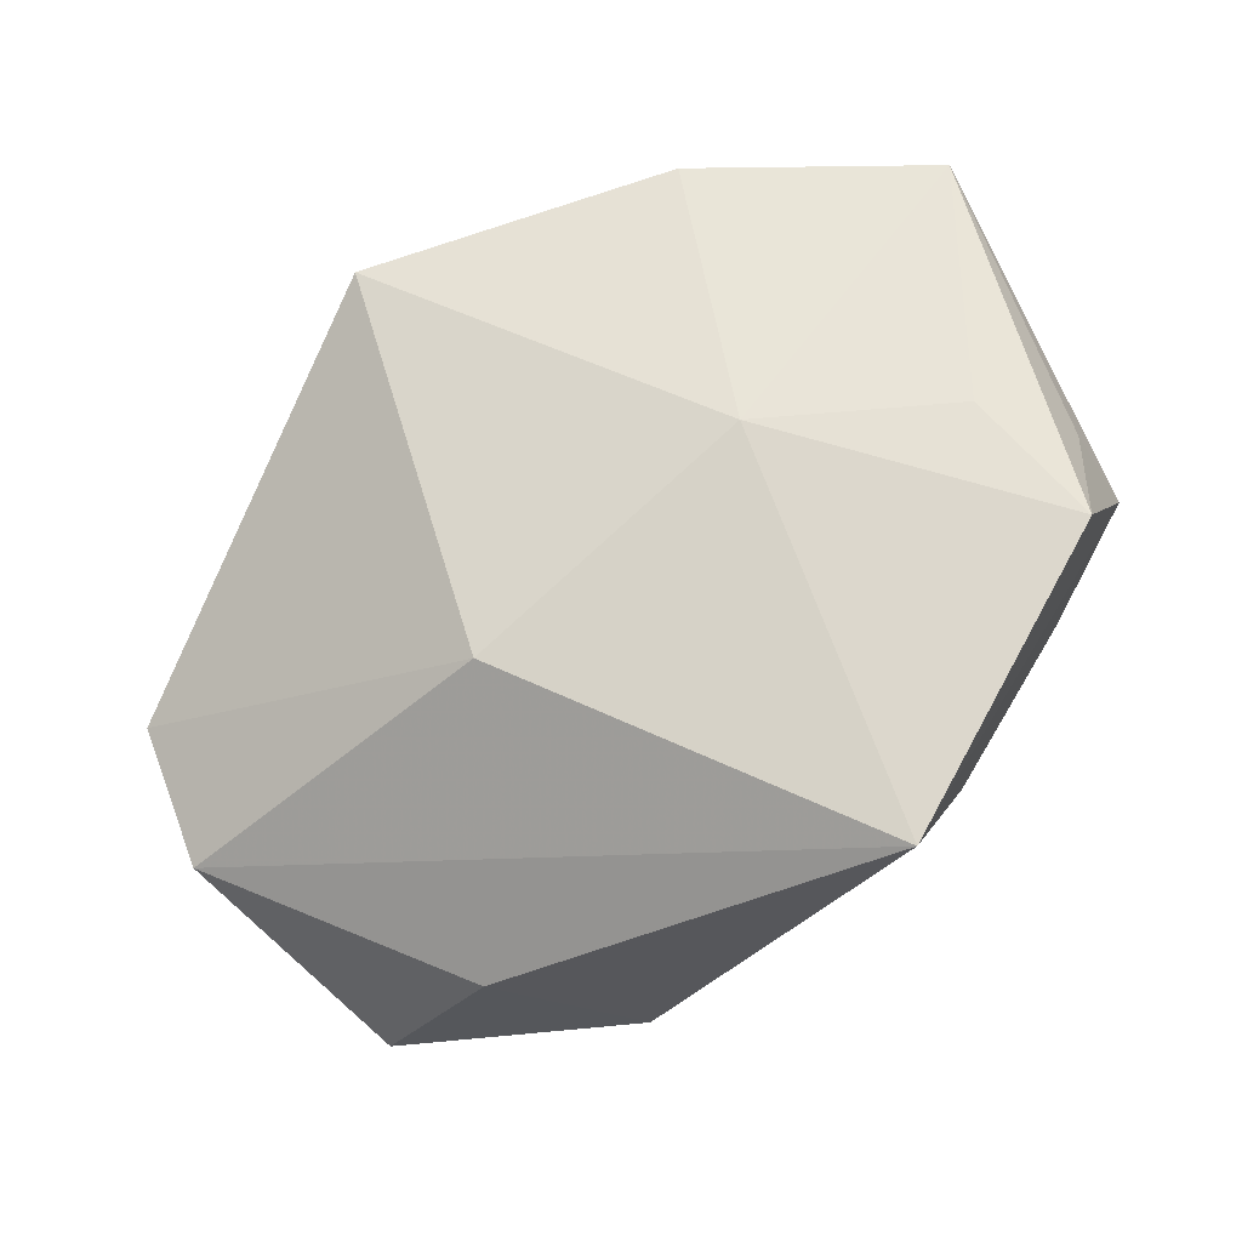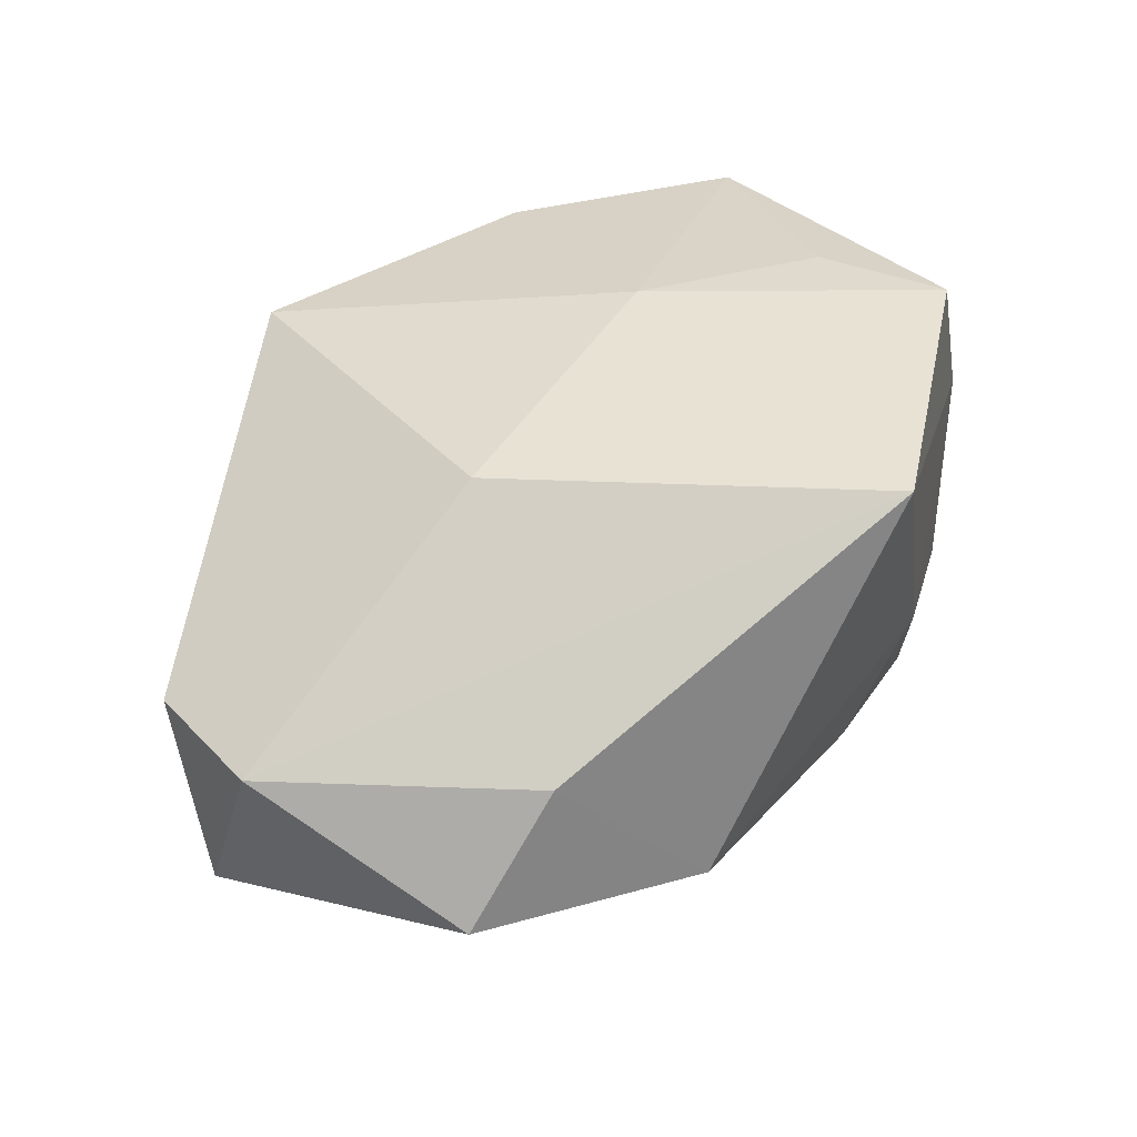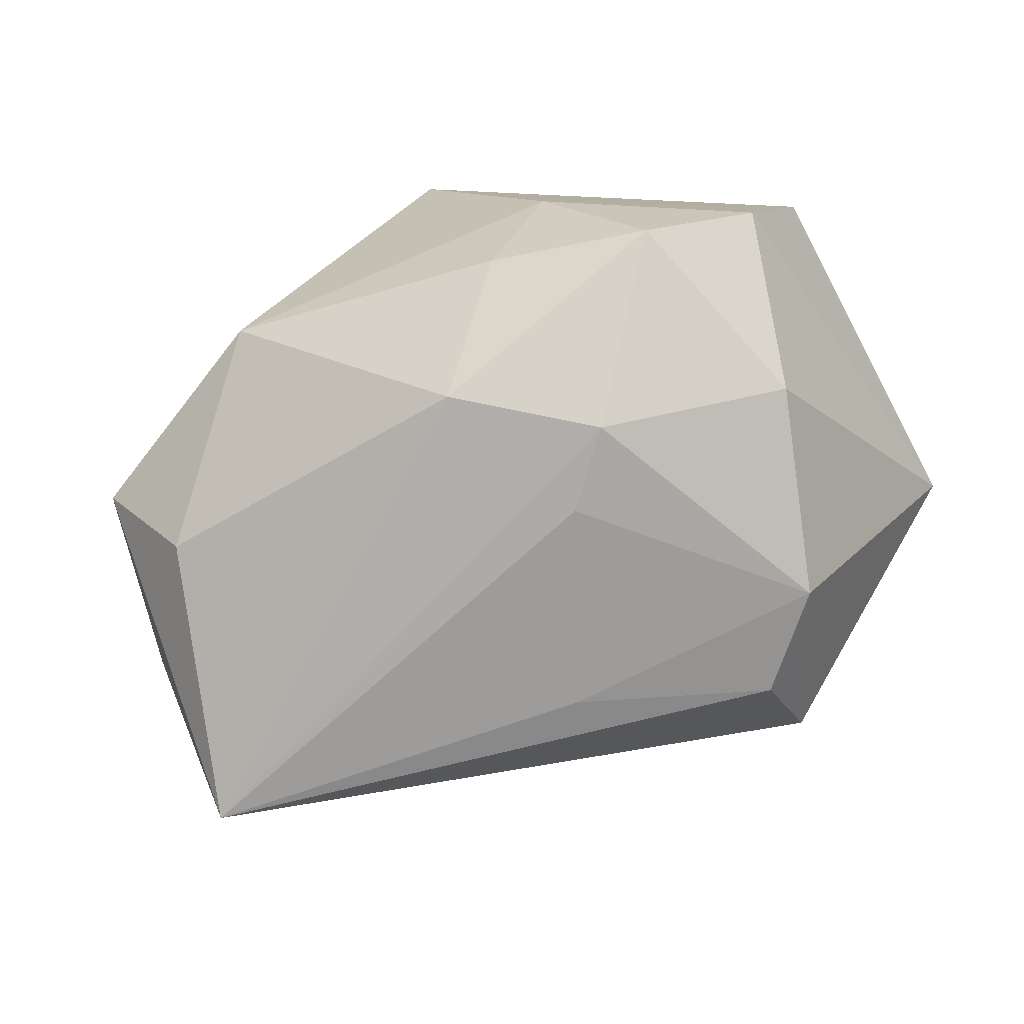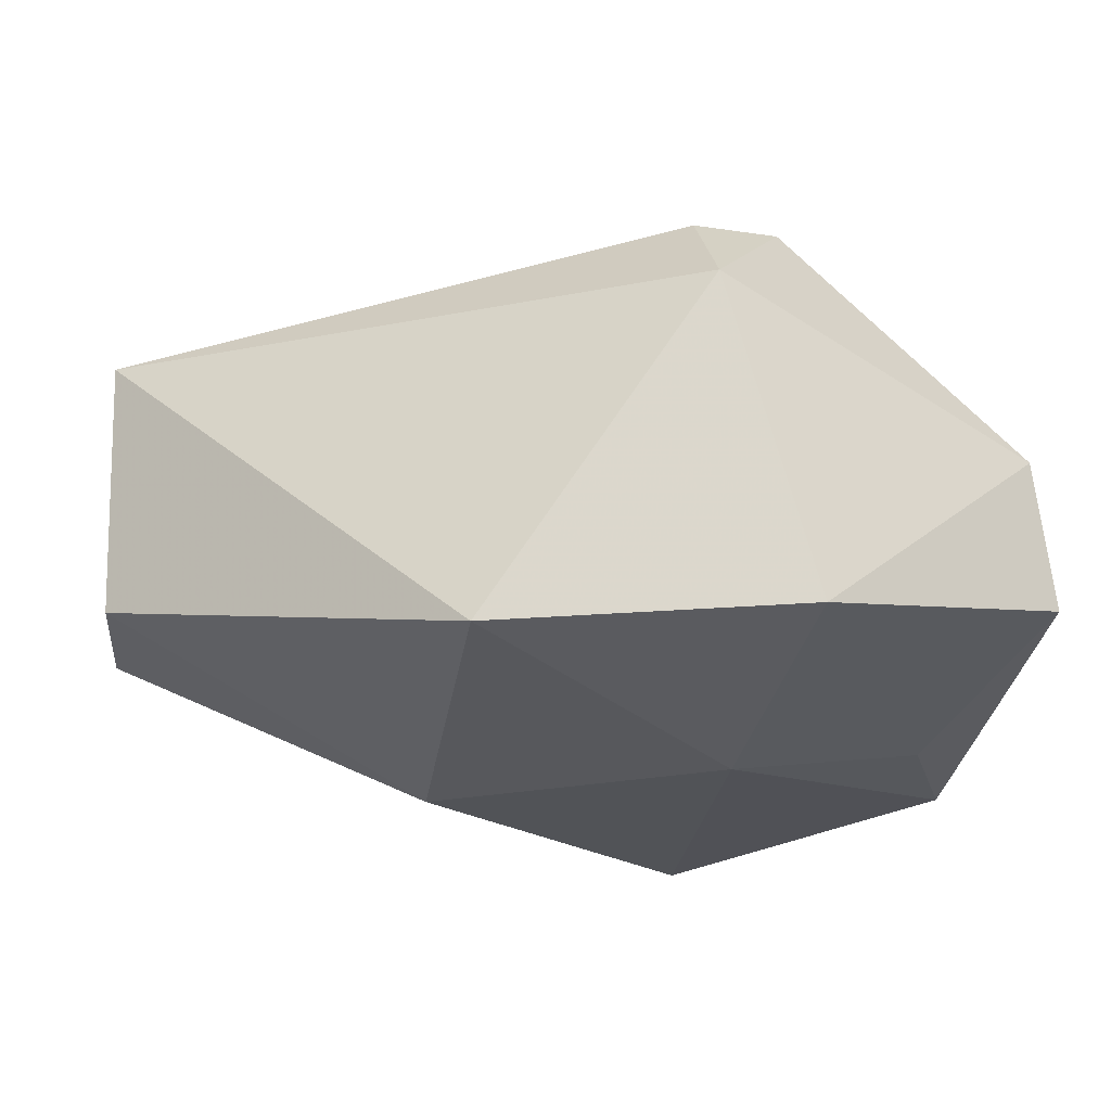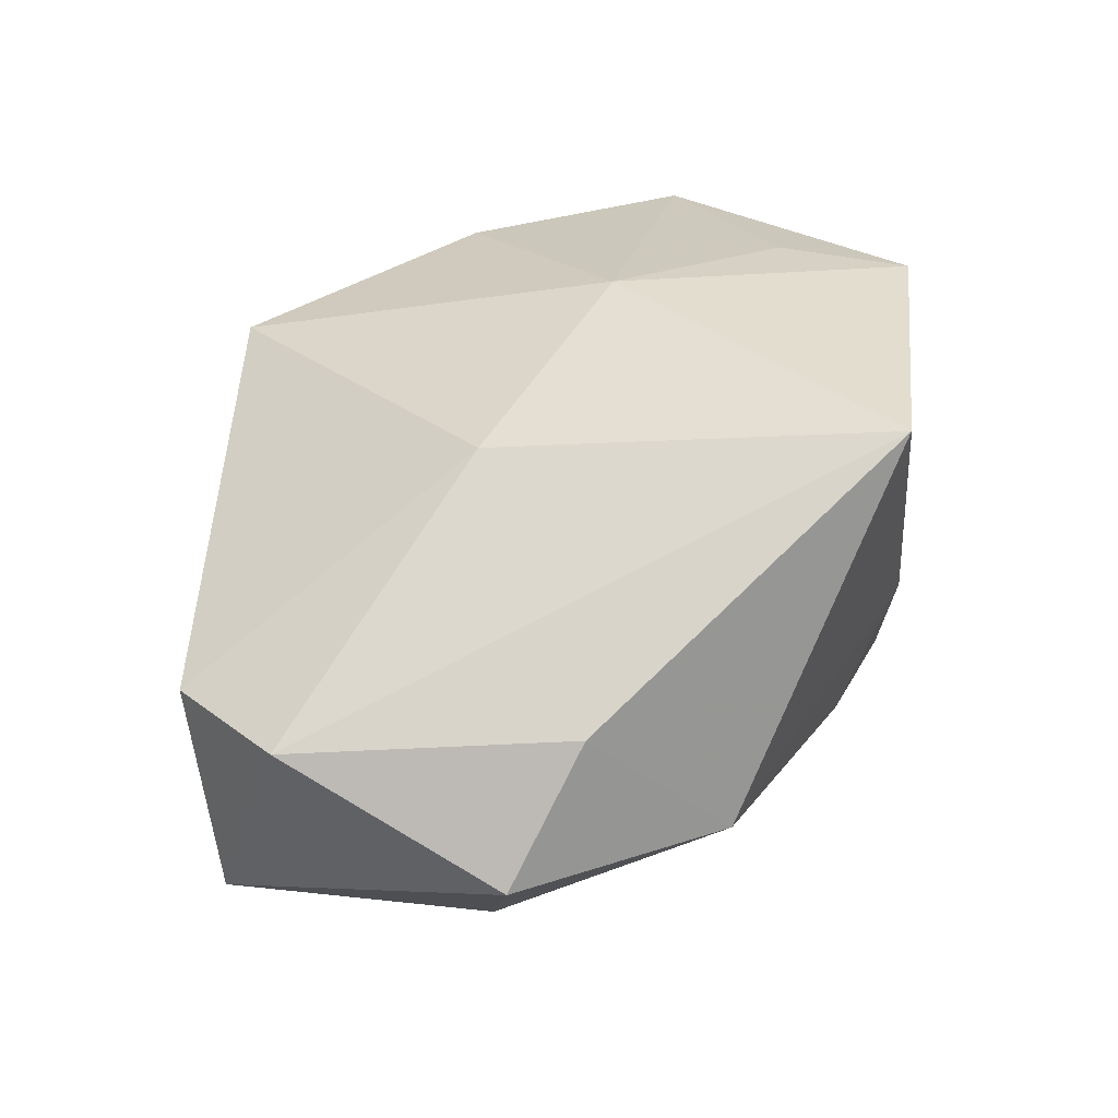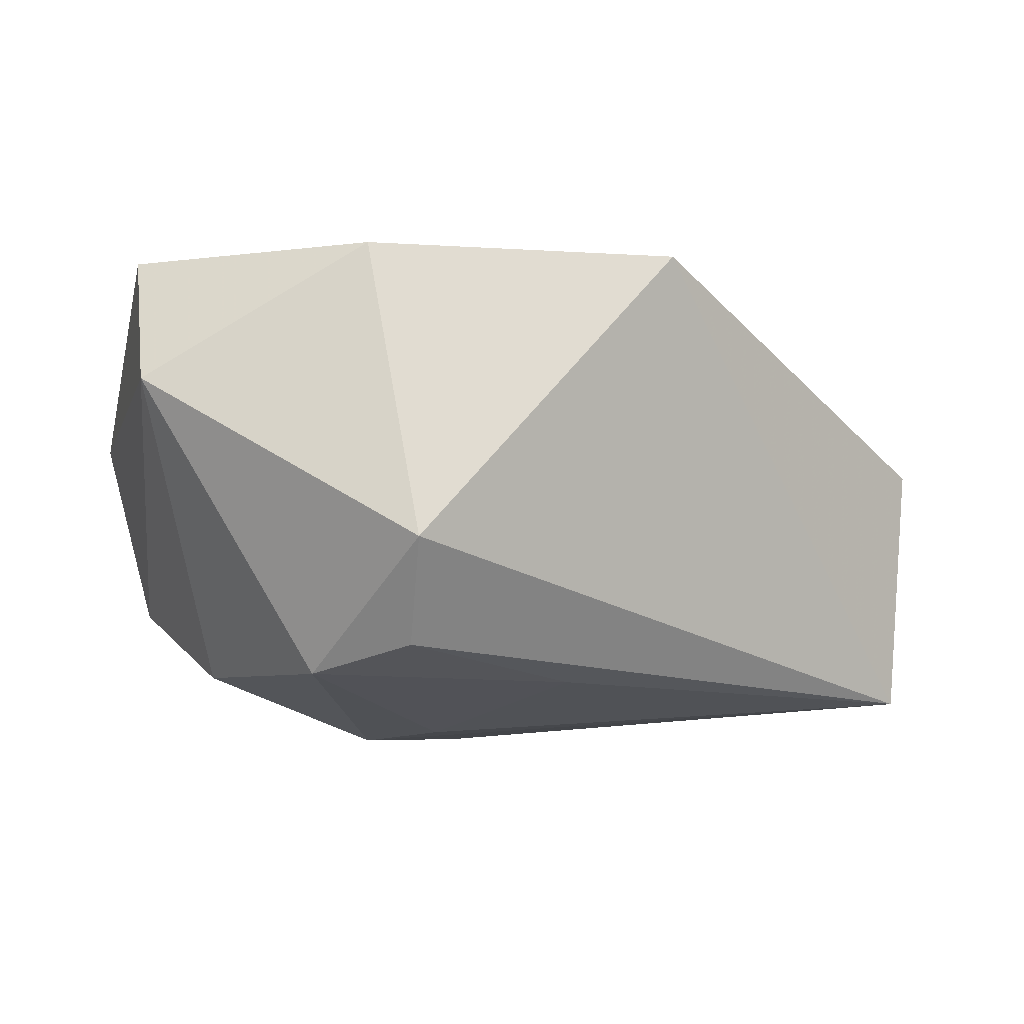
<metadata>
{"format":"obj","ext":"obj","renderer":"f3d","projection":"perspective","resolution":1024,"background":"white","views":[{"elev":72.8,"azim":-26.2,"up":"+Z"},{"elev":40.9,"azim":-43.0,"up":"+Z"},{"elev":-77.8,"azim":31.5,"up":"+Z"},{"elev":68.5,"azim":-7.2,"up":"+Y"},{"elev":35.0,"azim":-48.6,"up":"+Z"},{"elev":-13.9,"azim":168.5,"up":"+Z"}]}
</metadata>
<code>
v 0.01018 -0.02562 -0.01425
v -0.01228 0.03357 0.01711
v 0.04028 -0.01172 0.006643
v 0.01138 -0.007171 -0.02536
v -0.01822 -0.003638 0.02103
v -0.03243 -0.01786 -0.01695
v 0.006183 -0.03362 0.02376
v 9.317e-05 -0.01729 -0.02354
v 0.03798 0.0231 0.004823
v -0.02854 -0.02551 0.005219
v -0.01625 -0.03264 -0.008667
v 0.02036 0.01859 -0.02259
v 0.0249 -0.02038 -0.01681
v -0.04526 0.008447 0.002955
v -0.04298 0.007854 -0.02198
v 0.009968 0.004396 0.02376
v 0.01714 0.02983 0.01778
v 0.02837 -0.002349 0.02267
v -0.04654 -0.004978 0.003601
v -0.0054 0.01629 -0.02219
v 0.03674 -0.007245 0.01659
v 0.03191 -0.01565 0.02376
v 0.004925 -0.001381 -0.02507
v 0.02871 -8.117e-05 -0.02024
v 0.01188 0.02586 -0.02074
v 0.03866 0.0197 0.0176
v 0.01241 0.03357 -0.01198
v 0.01736 -0.02716 -0.002037
v -0.03792 -0.02464 -0.006781
v 0.03508 -0.01568 -0.011
f 19 7 5
f 17 27 2
f 7 19 10
f 10 19 29
f 2 27 15
f 29 19 15
f 3 22 7
f 4 13 8
f 8 15 4
f 9 17 26
f 27 17 9
f 9 12 27
f 26 3 9
f 9 3 30
f 26 17 16
f 16 17 2
f 16 2 5
f 5 7 16
f 7 22 16
f 24 13 4
f 4 12 24
f 30 13 24
f 24 9 30
f 12 9 24
f 2 15 14
f 14 15 19
f 5 2 14
f 14 19 5
f 27 12 25
f 25 15 27
f 23 12 4
f 4 15 23
f 26 22 21
f 21 3 26
f 22 3 21
f 29 15 6
f 15 8 6
f 28 13 30
f 28 3 7
f 30 3 28
f 11 28 7
f 11 6 8
f 29 6 11
f 7 10 11
f 11 10 29
f 18 22 26
f 26 16 18
f 18 16 22
f 20 25 12
f 15 25 20
f 12 23 20
f 20 23 15
f 1 8 13
f 1 11 8
f 13 28 1
f 28 11 1

</code>
